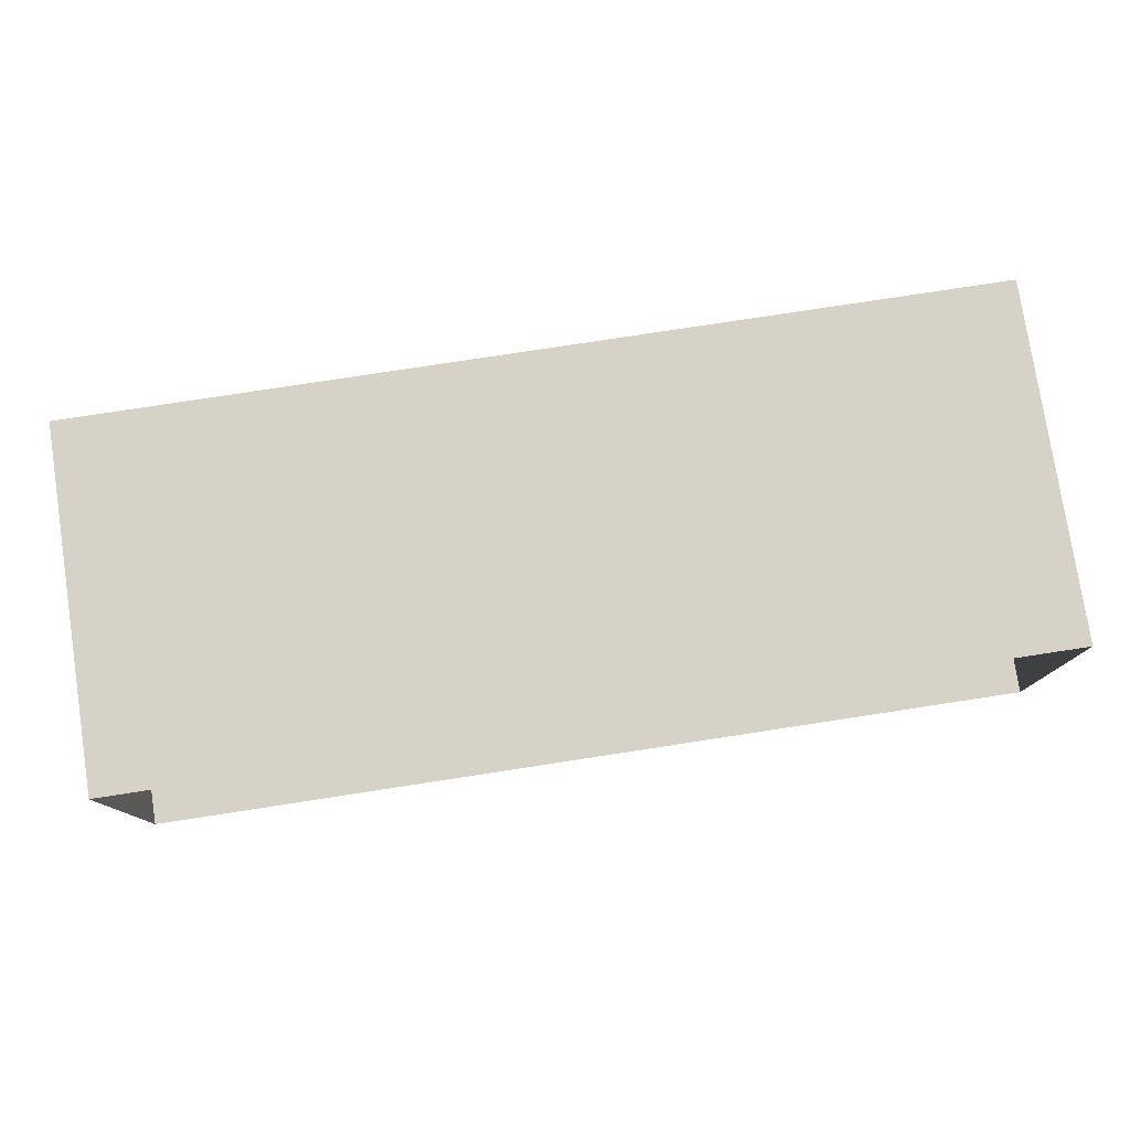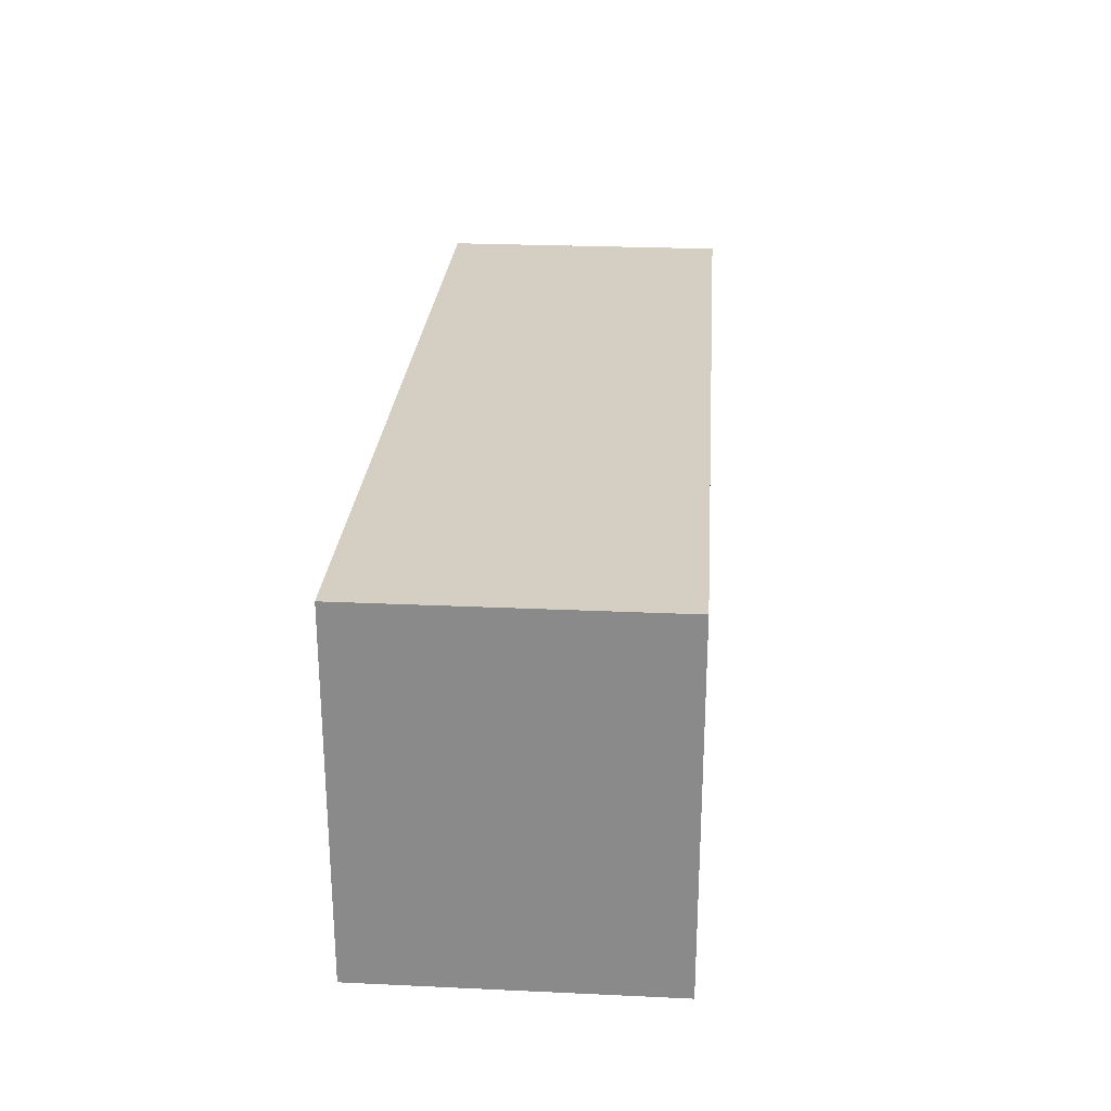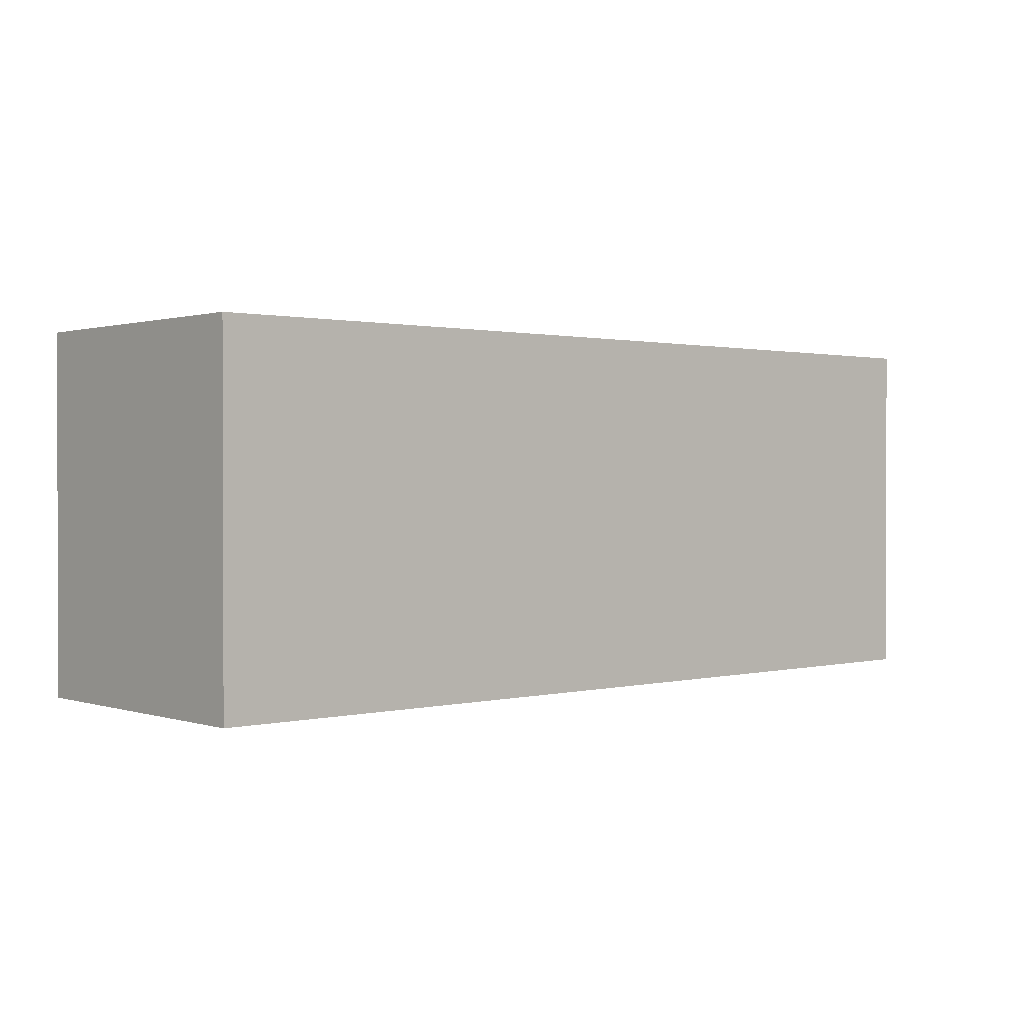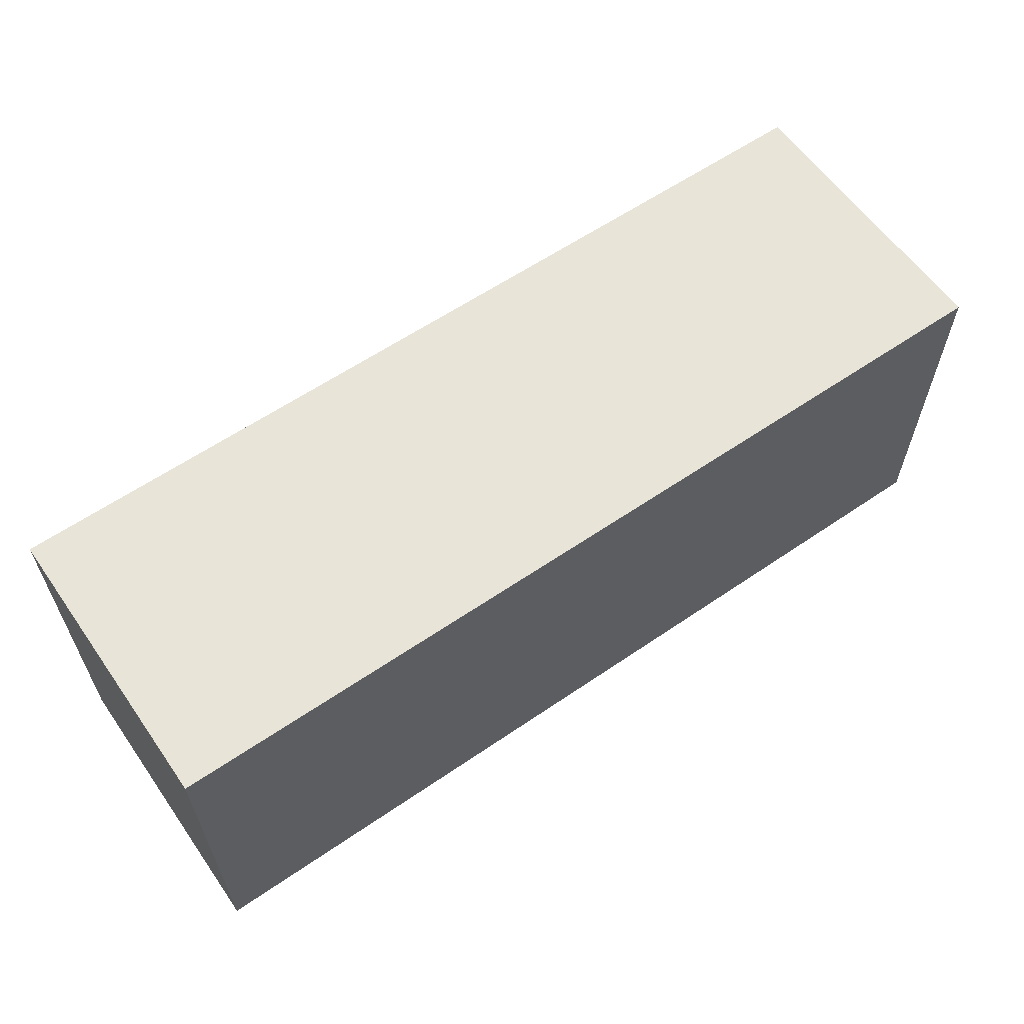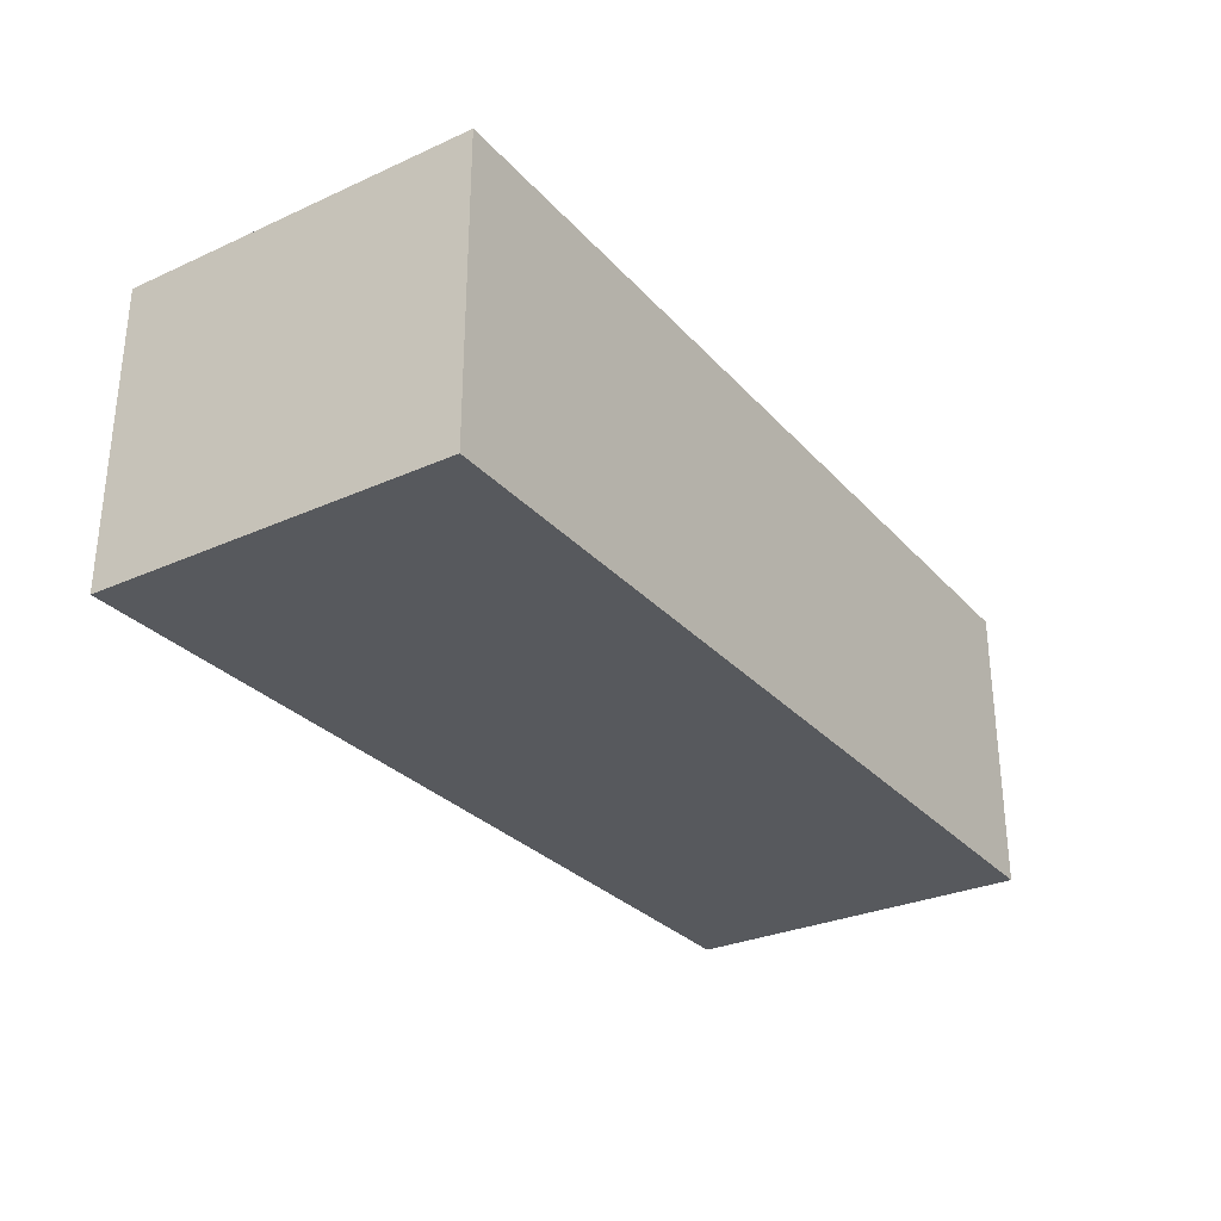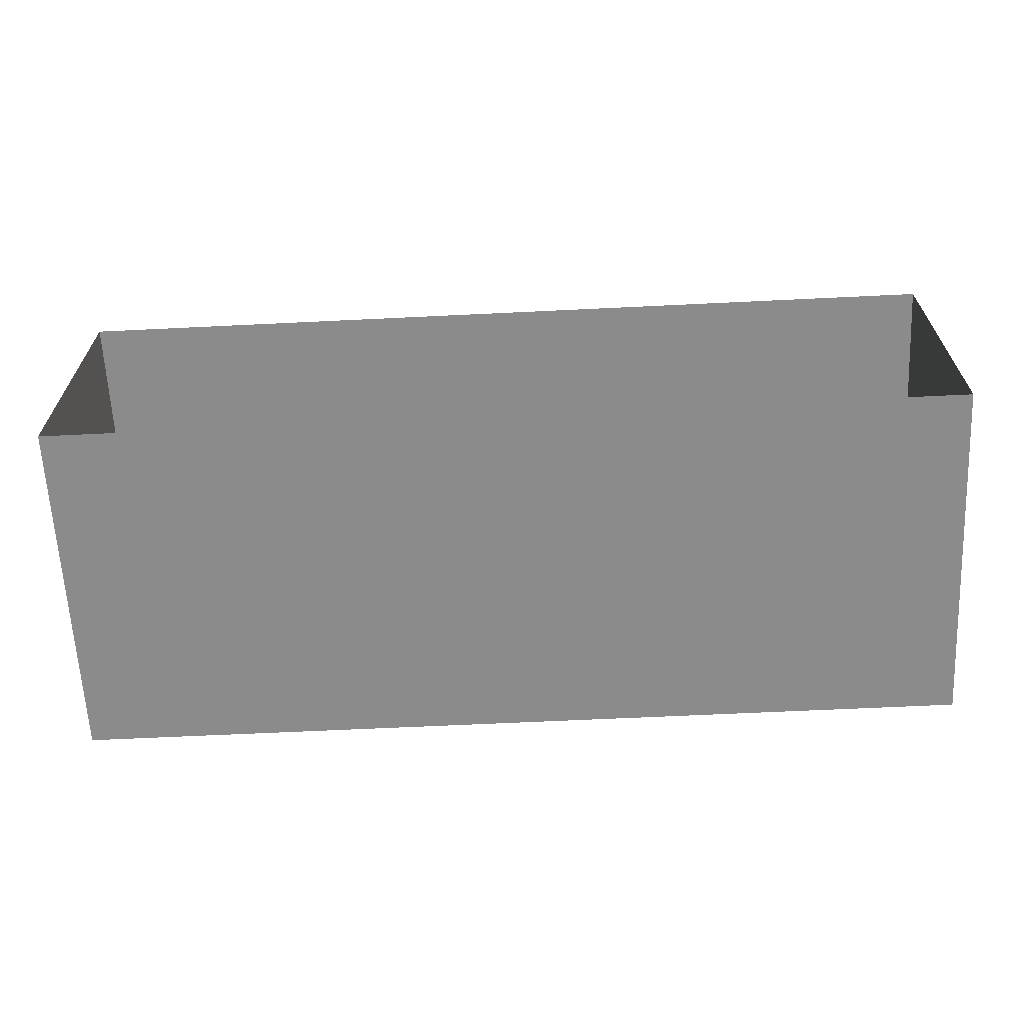
<metadata>
{"format":"obj","ext":"obj","renderer":"f3d","projection":"perspective","resolution":1024,"background":"white","views":[{"elev":78.3,"azim":-8.7,"up":"+Z"},{"elev":25.8,"azim":94.2,"up":"+Y"},{"elev":1.0,"azim":138.6,"up":"+Y"},{"elev":60.4,"azim":-35.0,"up":"+Y"},{"elev":-29.6,"azim":123.4,"up":"+Z"},{"elev":-64.0,"azim":2.8,"up":"+Z"}]}
</metadata>
<code>
g pb_Mesh136010
v 2 -16 0
v -60 -16 0
v 2 8 0
v -60 8 0
v -60 -16 0
v -60 -16 -20
v -60 8 0
v -60 8 -20
v -6 0 -20
v -3 0 -20
v -6 4 -20
v -3 4 -20
v 2 -16 -20
v 2 -16 0
v 2 8 -20
v 2 8 0
v 2 8 0
v -60 8 0
v 2 8 -20
v -60 8 -20
v -60 -16 -20
v 2 -16 -20
v -6 0 -20
v -3 0 -20
v -60 8 -20
v -60 -16 -20
v -6 4 -20
v -6 0 -20
v 2 -16 -20
v 2 8 -20
v -3 0 -20
v -3 4 -20
v 2 8 -20
v -60 8 -20
v -3 4 -20
v -6 4 -20
v -6 0 -20
v -3 0 -20
v -6 0 -20
v -3 0 -20
v -6 4 -20
v -6 0 -20
v -6 4 -20
v -6 0 -20
v -3 0 -20
v -3 4 -20
v -3 0 -20
v -3 4 -20
v -3 4 -20
v -6 4 -20
v -3 4 -20
v -6 4 -20
g pb_Mesh136010_0
f 3 2 1
f 3 4 2
f 7 6 5
f 7 8 6
f 11 10 9
f 11 12 10
f 15 14 13
f 15 16 14
f 23 22 21
f 23 24 22
f 27 26 25
f 27 28 26
f 31 30 29
f 31 32 30
f 35 34 33
f 35 36 34
f 43 42 41
f 43 44 42
f 47 46 45
f 47 48 46
f 51 50 49
f 51 52 50
g pb_Mesh136010_1
f 19 18 17
f 19 20 18
g pb_Mesh136010_2
f 39 38 37
f 39 40 38

</code>
